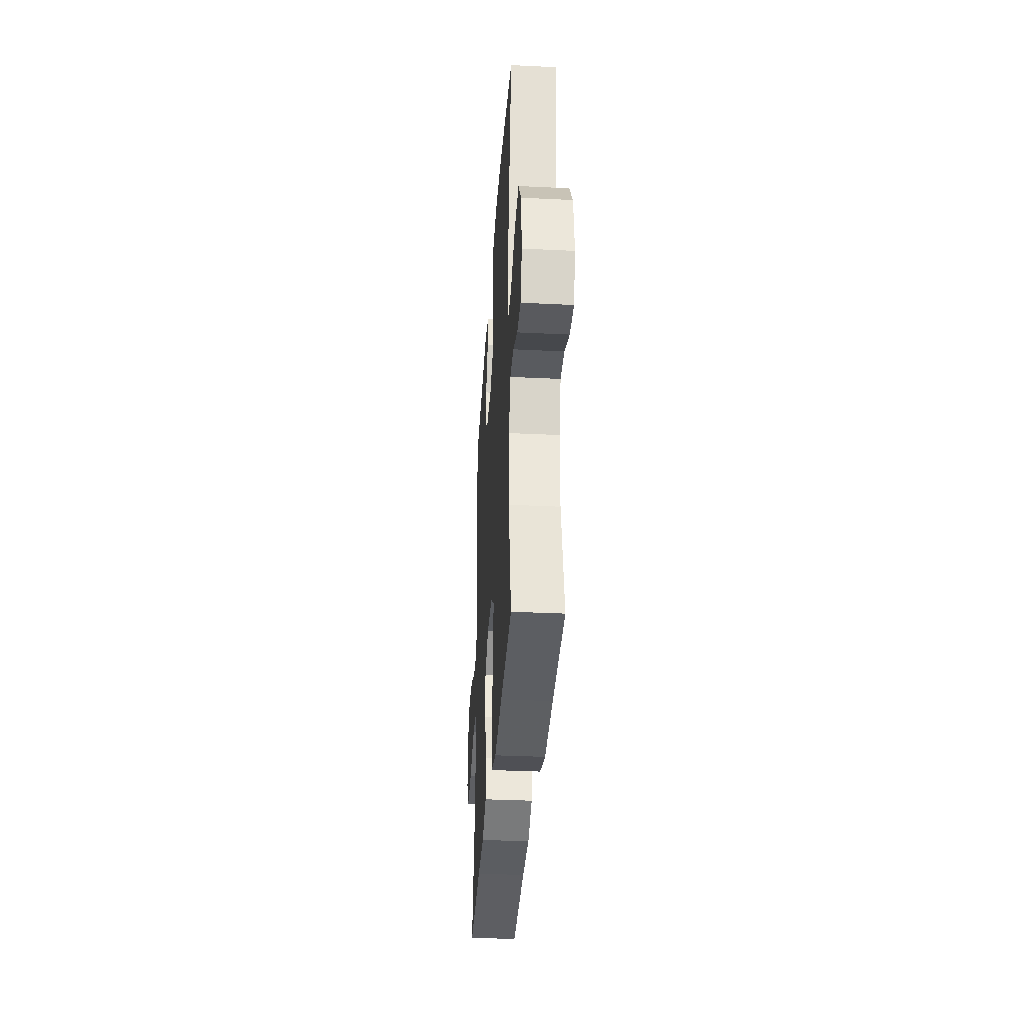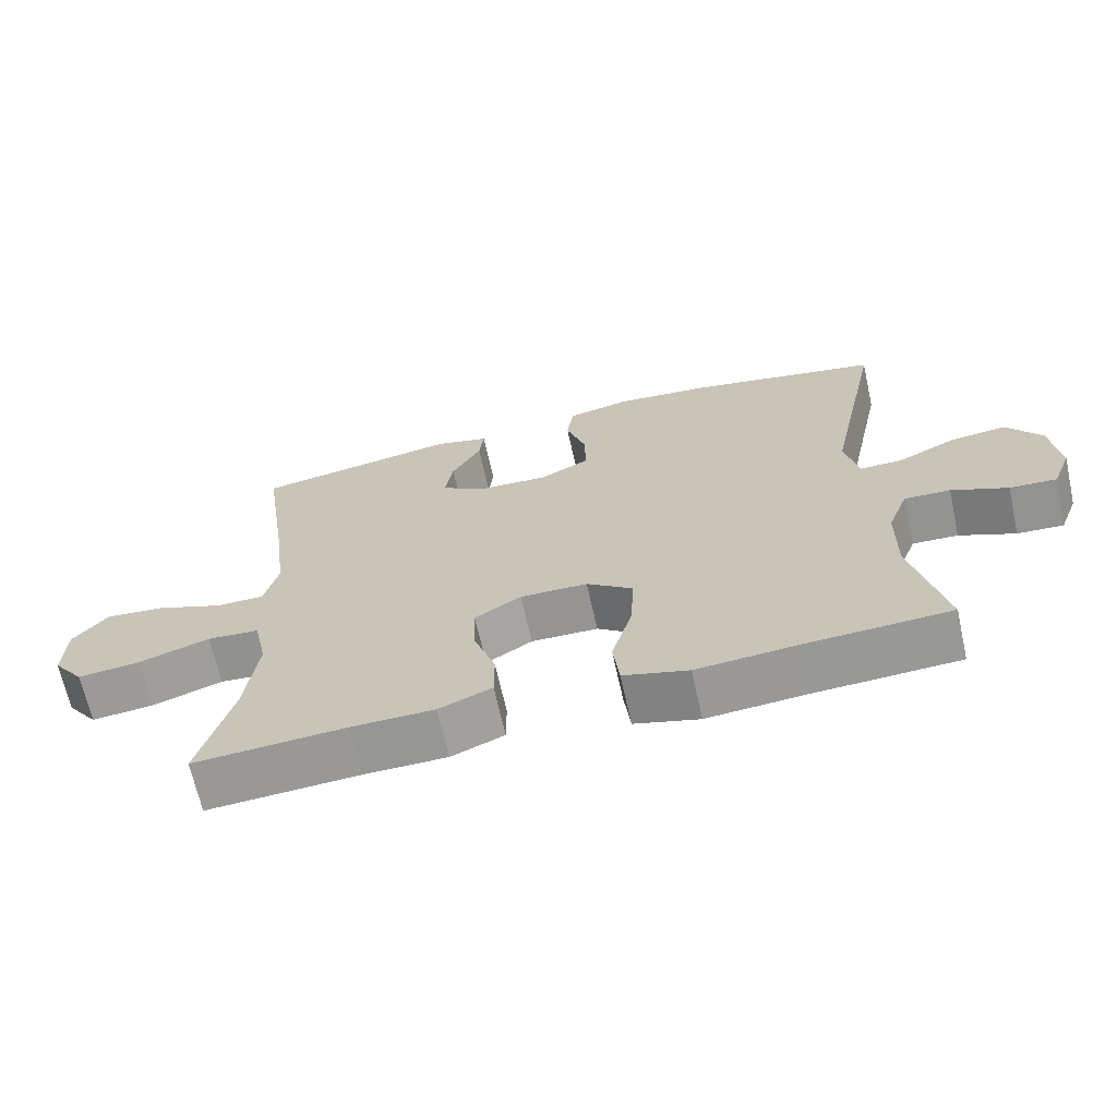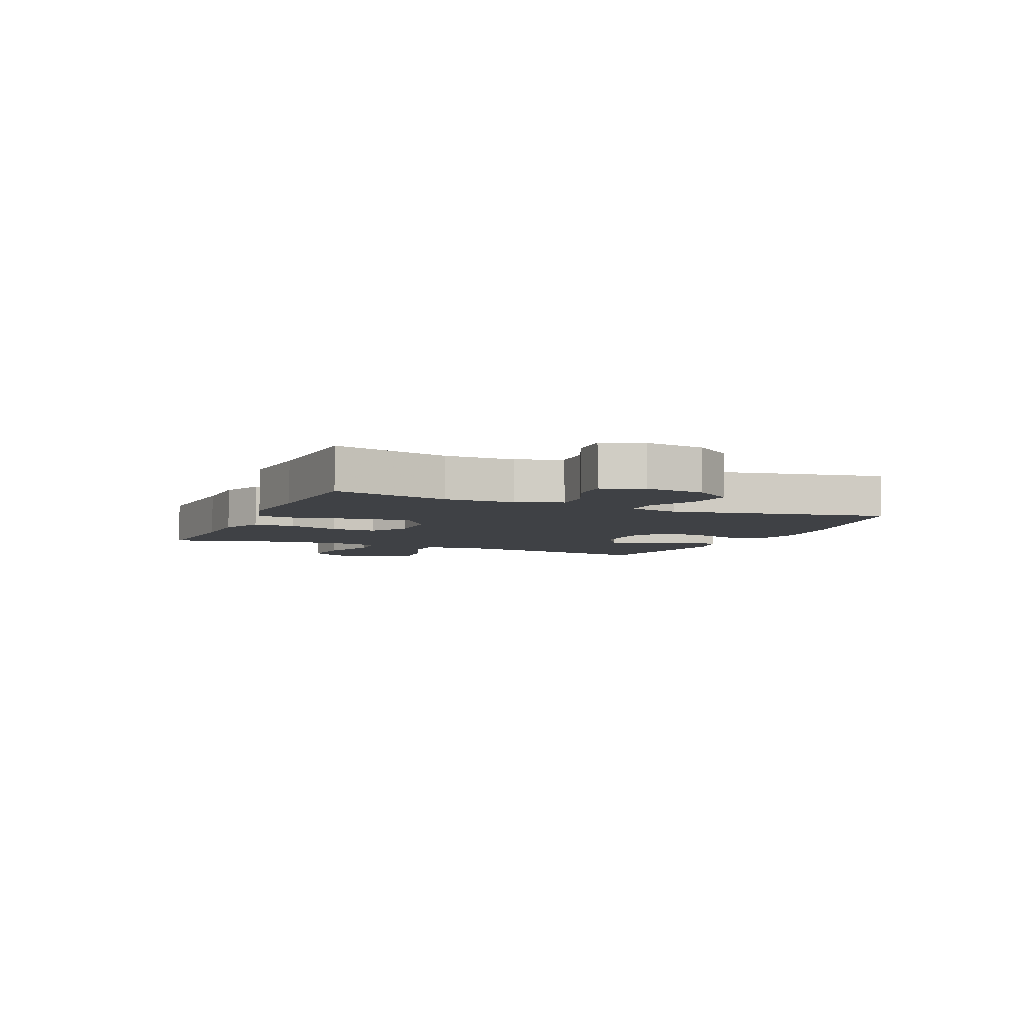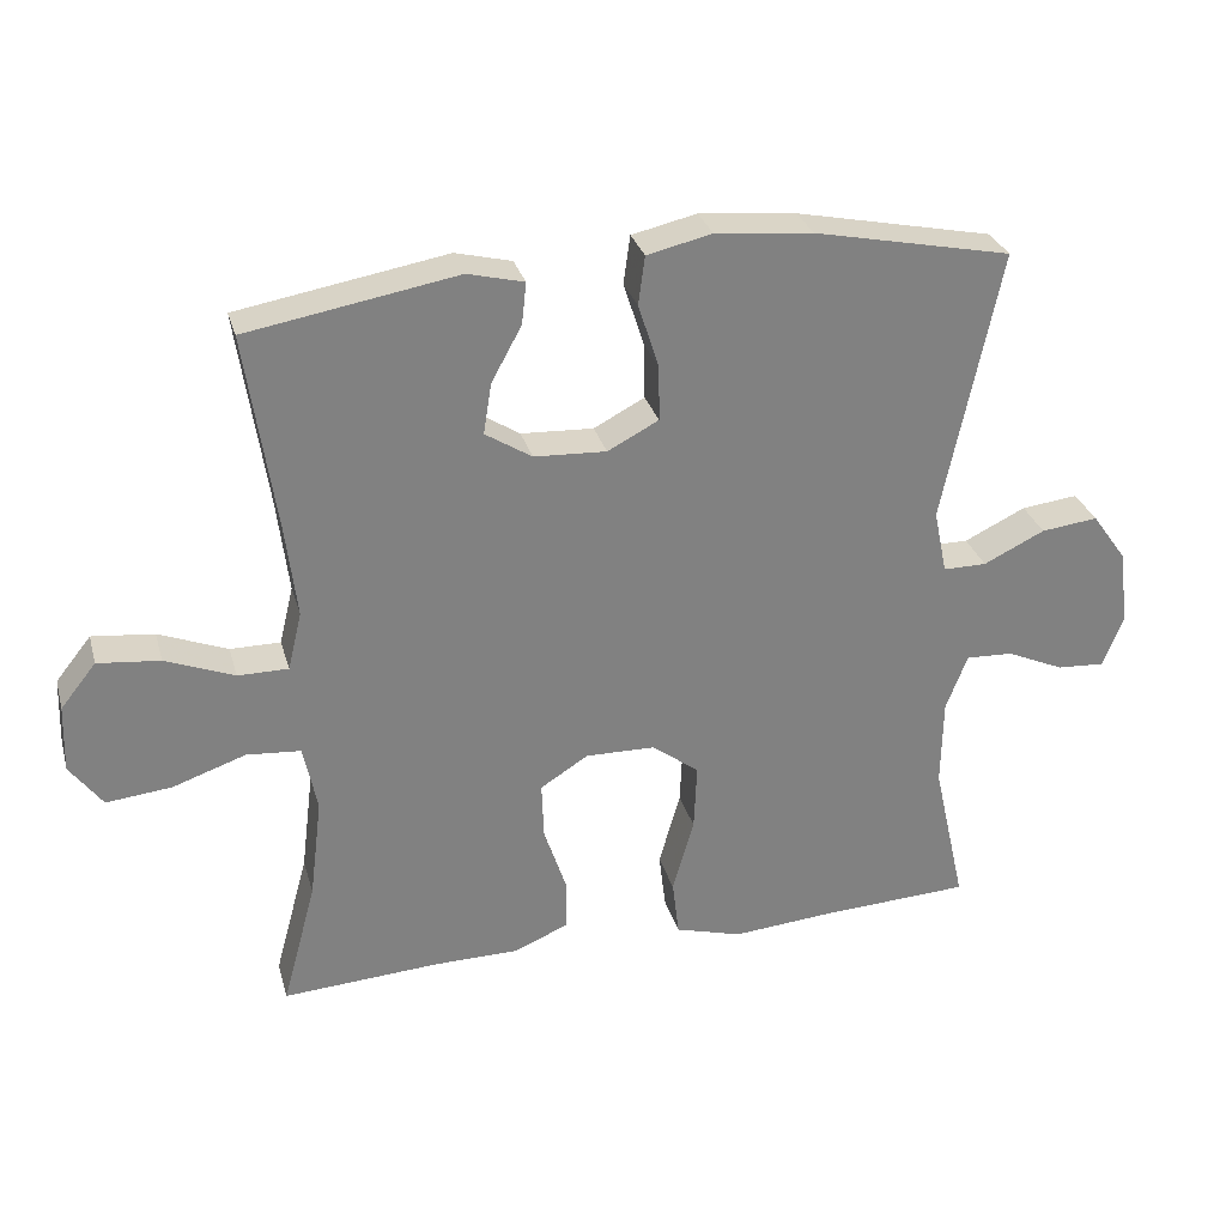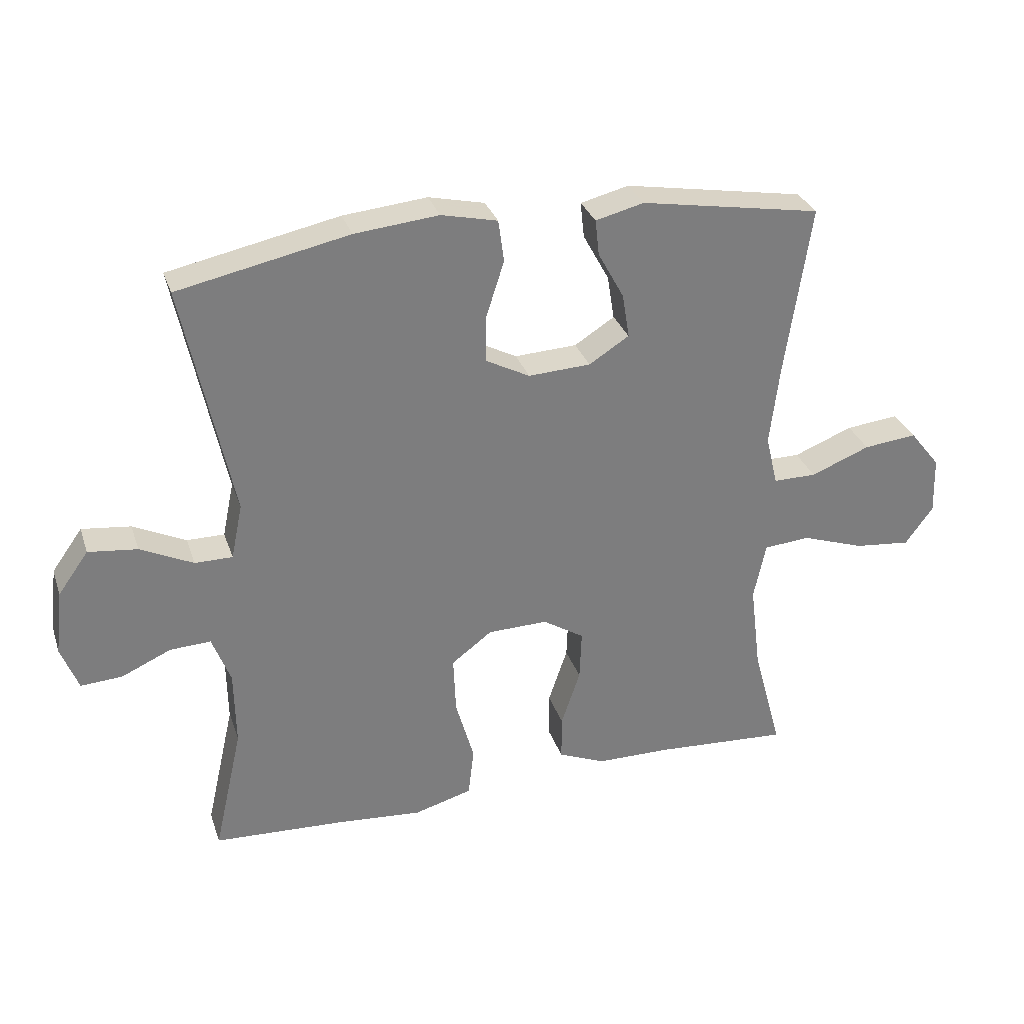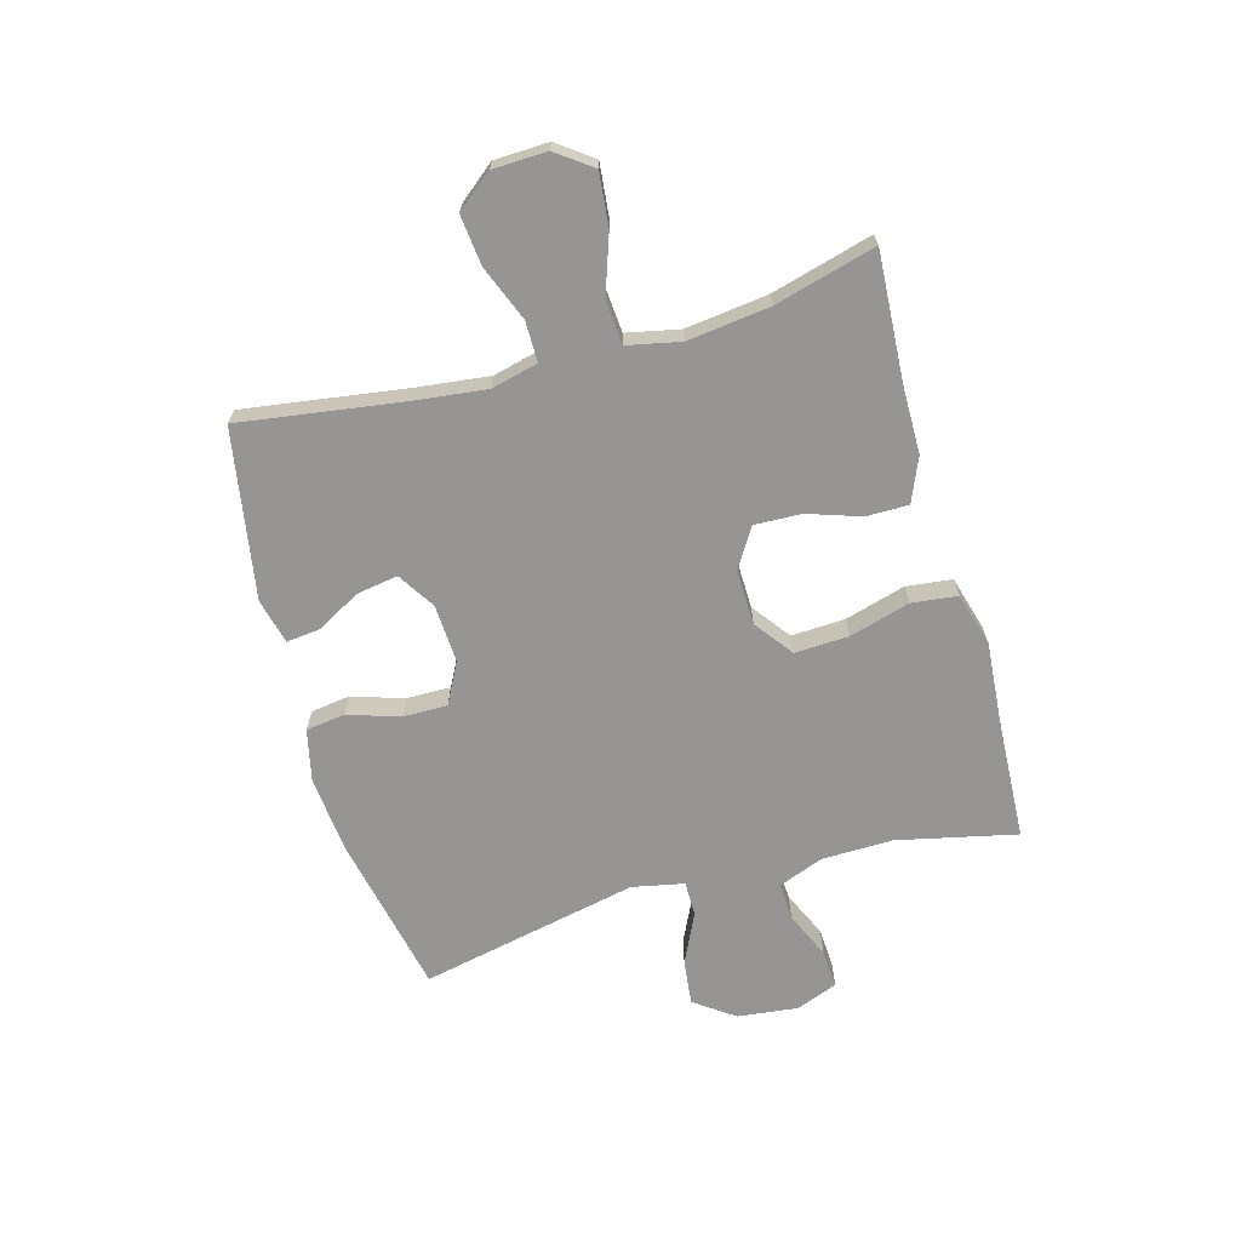
<metadata>
{"format":"obj","ext":"obj","renderer":"f3d","projection":"perspective","resolution":1024,"background":"white","views":[{"elev":-35.2,"azim":-93.7,"up":"+Z"},{"elev":-67.6,"azim":-167.5,"up":"+Z"},{"elev":-5.6,"azim":-113.6,"up":"+Y"},{"elev":29.8,"azim":165.0,"up":"+Z"},{"elev":30.8,"azim":-17.1,"up":"+Z"},{"elev":-67.5,"azim":105.7,"up":"+Y"}]}
</metadata>
<code>
v -0.5 0.07 0.5
v -0.232 0.07 0.556
v -0.1 0.07 0.569
v -0.012 0.07 0.549
v -0.003 0.07 0.483
v -0.031 0.07 0.396
v -0.032 0.07 0.321
v 0.037 0.07 0.285
v 0.135 0.07 0.29
v 0.198 0.07 0.33
v 0.187 0.07 0.399
v 0.146 0.07 0.474
v 0.14 0.07 0.53
v 0.216 0.07 0.549
v 0.5 0.07 0.5
v 0.46 0.07 0.23
v 0.445 0.07 0.105
v 0.464 0.07 0.026
v 0.532 0.07 0.026
v 0.625 0.07 0.063
v 0.709 0.07 0.072
v 0.757 0.07 0.012
v 0.76 0.07 -0.079
v 0.716 0.07 -0.139
v 0.628 0.07 -0.13
v 0.529 0.07 -0.096
v 0.456 0.07 -0.102
v 0.437 0.07 -0.192
v 0.454 0.07 -0.33
v 0.5 0.07 -0.5
v 0.287 0.07 -0.487
v 0.172 0.07 -0.486
v 0.098 0.07 -0.455
v 0.098 0.07 -0.384
v 0.128 0.07 -0.295
v 0.131 0.07 -0.216
v 0.066 0.07 -0.175
v -0.028 0.07 -0.177
v -0.092 0.07 -0.225
v -0.088 0.07 -0.316
v -0.059 0.07 -0.418
v -0.068 0.07 -0.495
v -0.159 0.07 -0.521
v -0.295 0.07 -0.51
v -0.5 0.07 -0.5
v -0.455 0.07 -0.3
v -0.457 0.07 -0.18
v -0.486 0.07 -0.104
v -0.55 0.07 -0.107
v -0.628 0.07 -0.142
v -0.693 0.07 -0.146
v -0.72 0.07 -0.076
v -0.708 0.07 0.026
v -0.66 0.07 0.093
v -0.583 0.07 0.084
v -0.5 0.07 0.044
v -0.441 0.07 0.044
v -0.423 0.07 0.131
v -0.5 0 0.5
v -0.232 0 0.556
v -0.1 0 0.569
v -0.012 0 0.549
v -0.003 0 0.483
v -0.031 0 0.396
v -0.032 0 0.321
v 0.037 0 0.285
v 0.135 0 0.29
v 0.198 0 0.33
v 0.187 0 0.399
v 0.146 0 0.474
v 0.14 0 0.53
v 0.216 0 0.549
v 0.5 0 0.5
v 0.46 0 0.23
v 0.445 0 0.105
v 0.464 0 0.026
v 0.532 0 0.026
v 0.625 0 0.063
v 0.709 0 0.072
v 0.757 0 0.012
v 0.76 0 -0.079
v 0.716 0 -0.139
v 0.628 0 -0.13
v 0.529 0 -0.096
v 0.456 0 -0.102
v 0.437 0 -0.192
v 0.454 0 -0.33
v 0.5 0 -0.5
v 0.287 0 -0.487
v 0.172 0 -0.486
v 0.098 0 -0.455
v 0.098 0 -0.384
v 0.128 0 -0.295
v 0.131 0 -0.216
v 0.066 0 -0.175
v -0.028 0 -0.177
v -0.092 0 -0.225
v -0.088 0 -0.316
v -0.059 0 -0.418
v -0.068 0 -0.495
v -0.159 0 -0.521
v -0.295 0 -0.51
v -0.5 0 -0.5
v -0.455 0 -0.3
v -0.457 0 -0.18
v -0.486 0 -0.104
v -0.55 0 -0.107
v -0.628 0 -0.142
v -0.693 0 -0.146
v -0.72 0 -0.076
v -0.708 0 0.026
v -0.66 0 0.093
v -0.583 0 0.084
v -0.5 0 0.044
v -0.441 0 0.044
v -0.423 0 0.131
f 54 55 56
f 53 54 56
f 52 53 56
f 51 52 56
f 50 51 56
f 49 50 56
f 48 49 56 57
f 47 48 57
f 46 47 57 58
f 44 45 46
f 44 46 58
f 43 44 58
f 42 43 58
f 41 42 58
f 40 41 58
f 33 34 35
f 32 33 35
f 31 32 35
f 31 35 36
f 30 31 36
f 29 30 36
f 28 29 36 37
f 24 25 26
f 23 24 26
f 22 23 26
f 21 22 26
f 20 21 26
f 19 20 26
f 18 19 26 27
f 27 28 37
f 18 27 37
f 17 18 37
f 14 15 16
f 13 14 16
f 12 13 16
f 11 12 16
f 10 11 16 17
f 4 5 6
f 3 4 6
f 2 3 6
f 1 2 6
f 58 1 6
f 58 6 7
f 39 40 58
f 58 7 8
f 39 58 8
f 38 39 8
f 17 37 38
f 10 17 38
f 9 10 38
f 8 9 38
f 114 113 112
f 114 112 111
f 114 111 110
f 114 110 109
f 114 109 108
f 114 108 107
f 115 114 107 106
f 115 106 105
f 116 115 105 104
f 104 103 102
f 116 104 102
f 116 102 101
f 116 101 100
f 116 100 99
f 116 99 98
f 93 92 91
f 93 91 90
f 93 90 89
f 94 93 89
f 94 89 88
f 94 88 87
f 95 94 87 86
f 84 83 82
f 84 82 81
f 84 81 80
f 84 80 79
f 84 79 78
f 84 78 77
f 85 84 77 76
f 95 86 85
f 95 85 76
f 95 76 75
f 74 73 72
f 74 72 71
f 74 71 70
f 74 70 69
f 75 74 69 68
f 64 63 62
f 64 62 61
f 64 61 60
f 64 60 59
f 64 59 116
f 65 64 116
f 116 98 97
f 66 65 116
f 66 116 97
f 66 97 96
f 96 95 75
f 96 75 68
f 96 68 67
f 96 67 66
f 1 59 60 2
f 2 60 61 3
f 3 61 62 4
f 4 62 63 5
f 5 63 64 6
f 6 64 65 7
f 7 65 66 8
f 8 66 67 9
f 9 67 68 10
f 10 68 69 11
f 11 69 70 12
f 12 70 71 13
f 13 71 72 14
f 14 72 73 15
f 15 73 74 16
f 16 74 75 17
f 17 75 76 18
f 18 76 77 19
f 19 77 78 20
f 20 78 79 21
f 21 79 80 22
f 22 80 81 23
f 23 81 82 24
f 24 82 83 25
f 25 83 84 26
f 26 84 85 27
f 27 85 86 28
f 28 86 87 29
f 29 87 88 30
f 30 88 89 31
f 31 89 90 32
f 32 90 91 33
f 33 91 92 34
f 34 92 93 35
f 35 93 94 36
f 36 94 95 37
f 37 95 96 38
f 38 96 97 39
f 39 97 98 40
f 40 98 99 41
f 41 99 100 42
f 42 100 101 43
f 43 101 102 44
f 44 102 103 45
f 45 103 104 46
f 46 104 105 47
f 47 105 106 48
f 48 106 107 49
f 49 107 108 50
f 50 108 109 51
f 51 109 110 52
f 52 110 111 53
f 53 111 112 54
f 54 112 113 55
f 55 113 114 56
f 56 114 115 57
f 57 115 116 58
f 58 116 59 1

</code>
